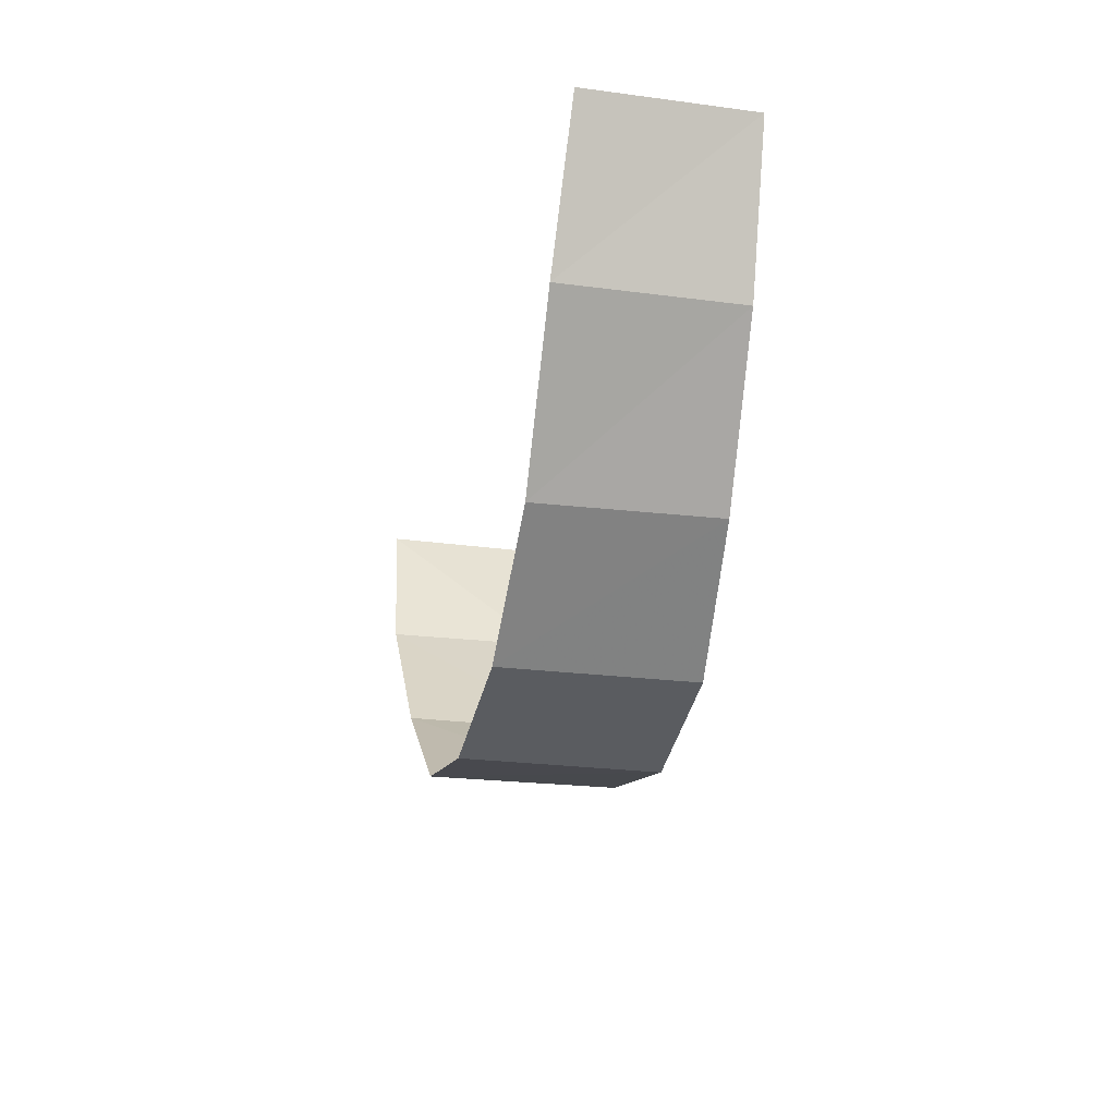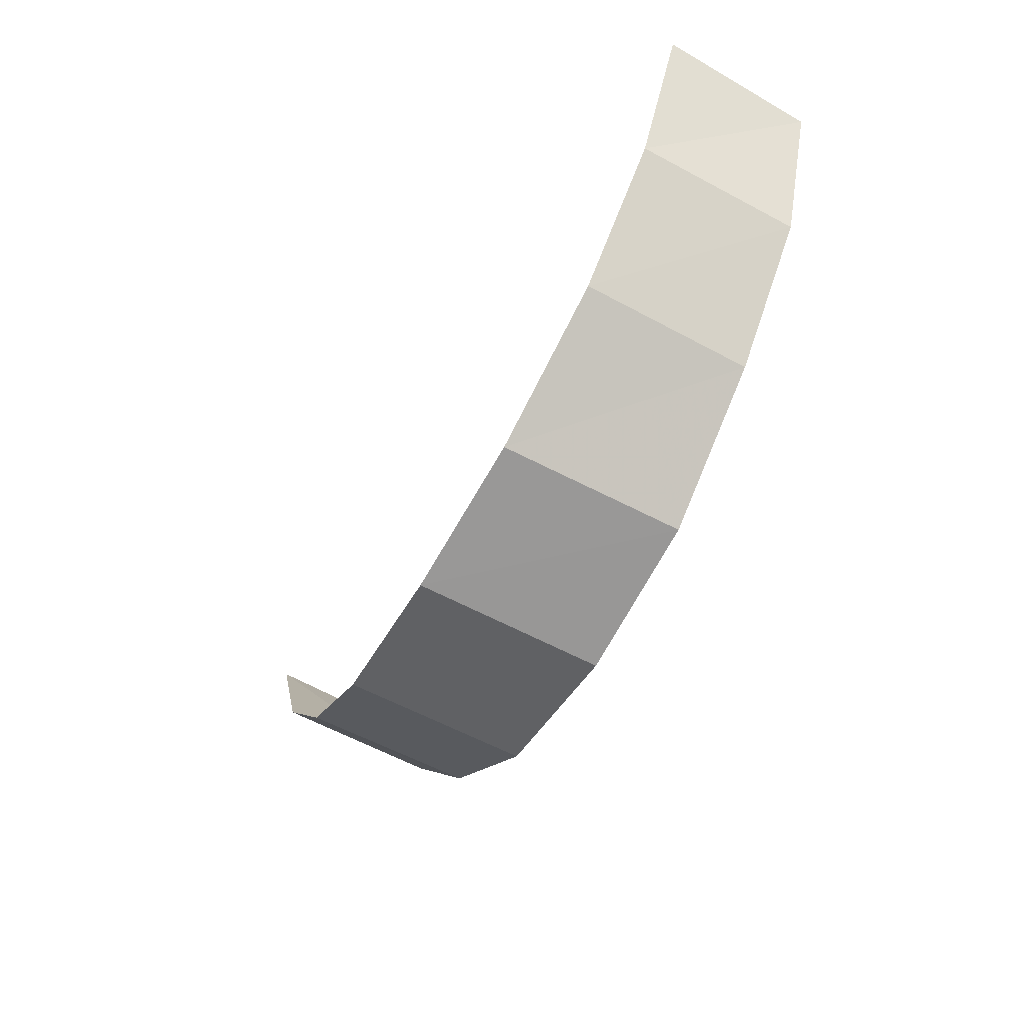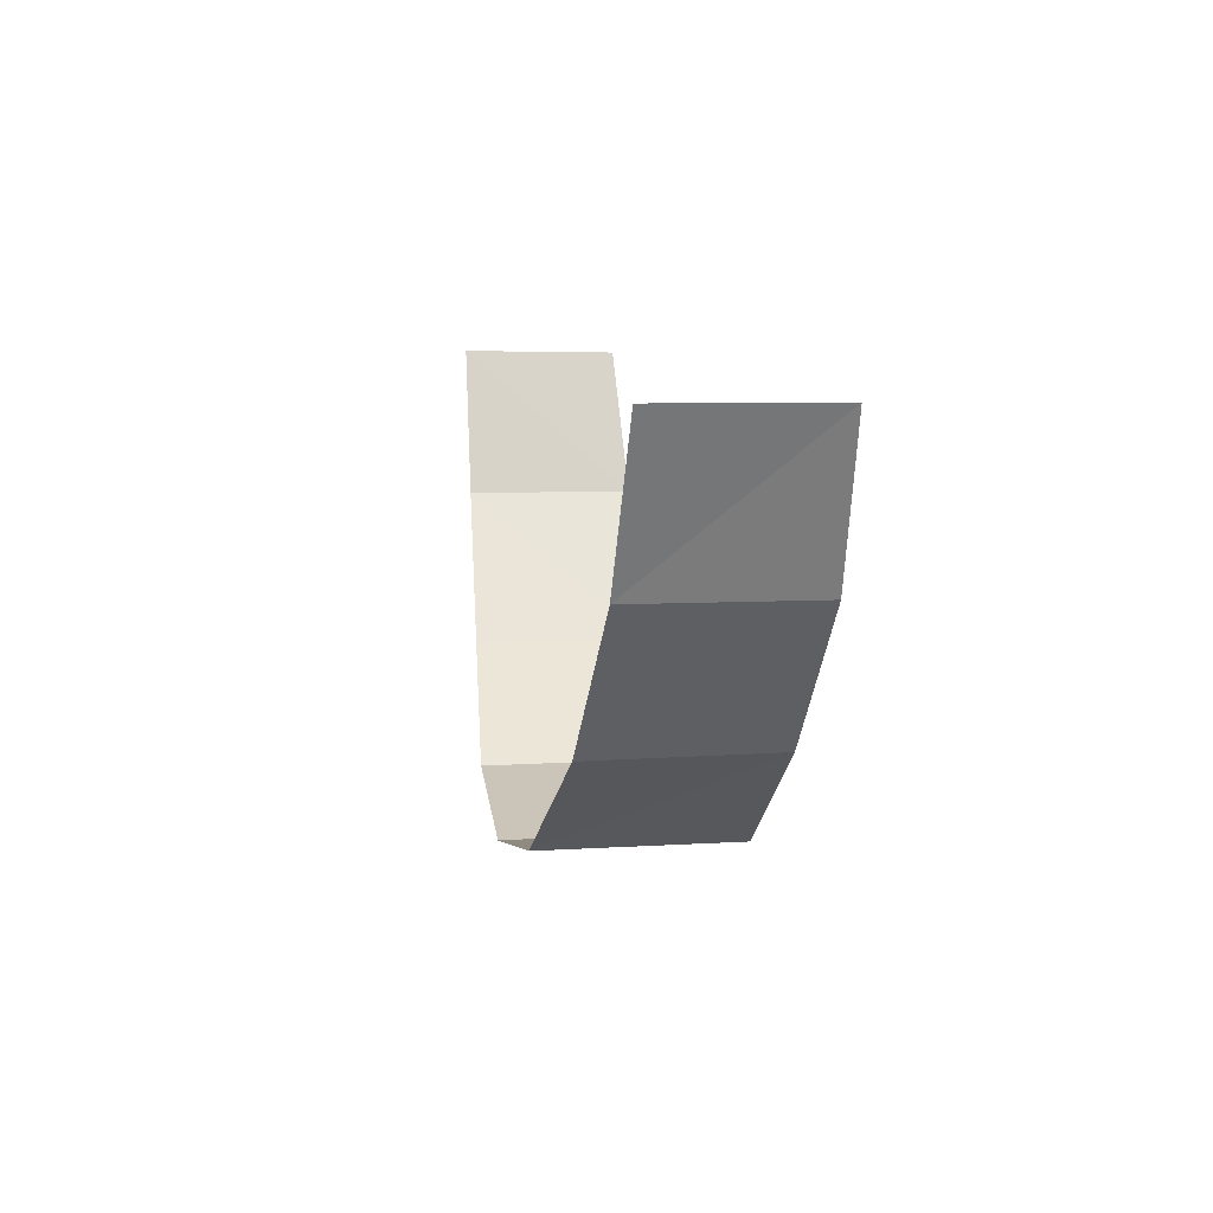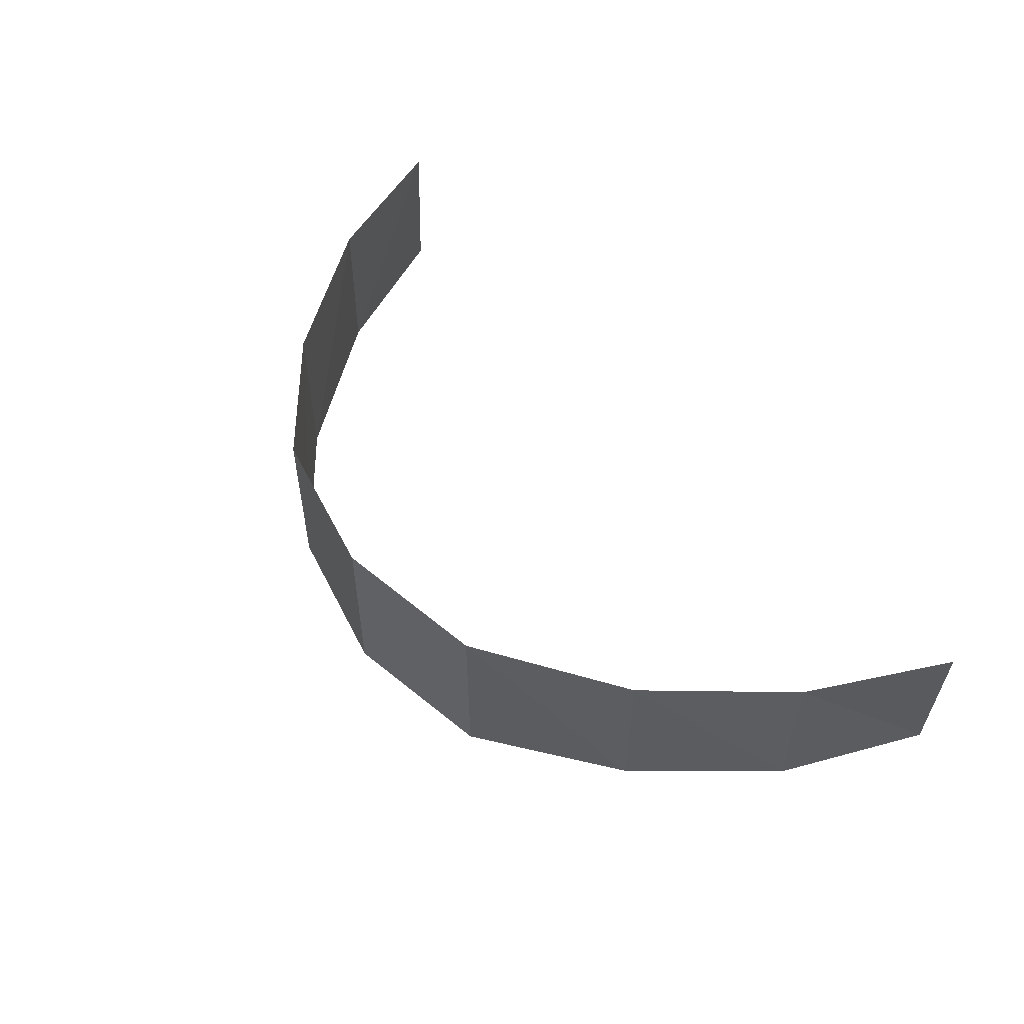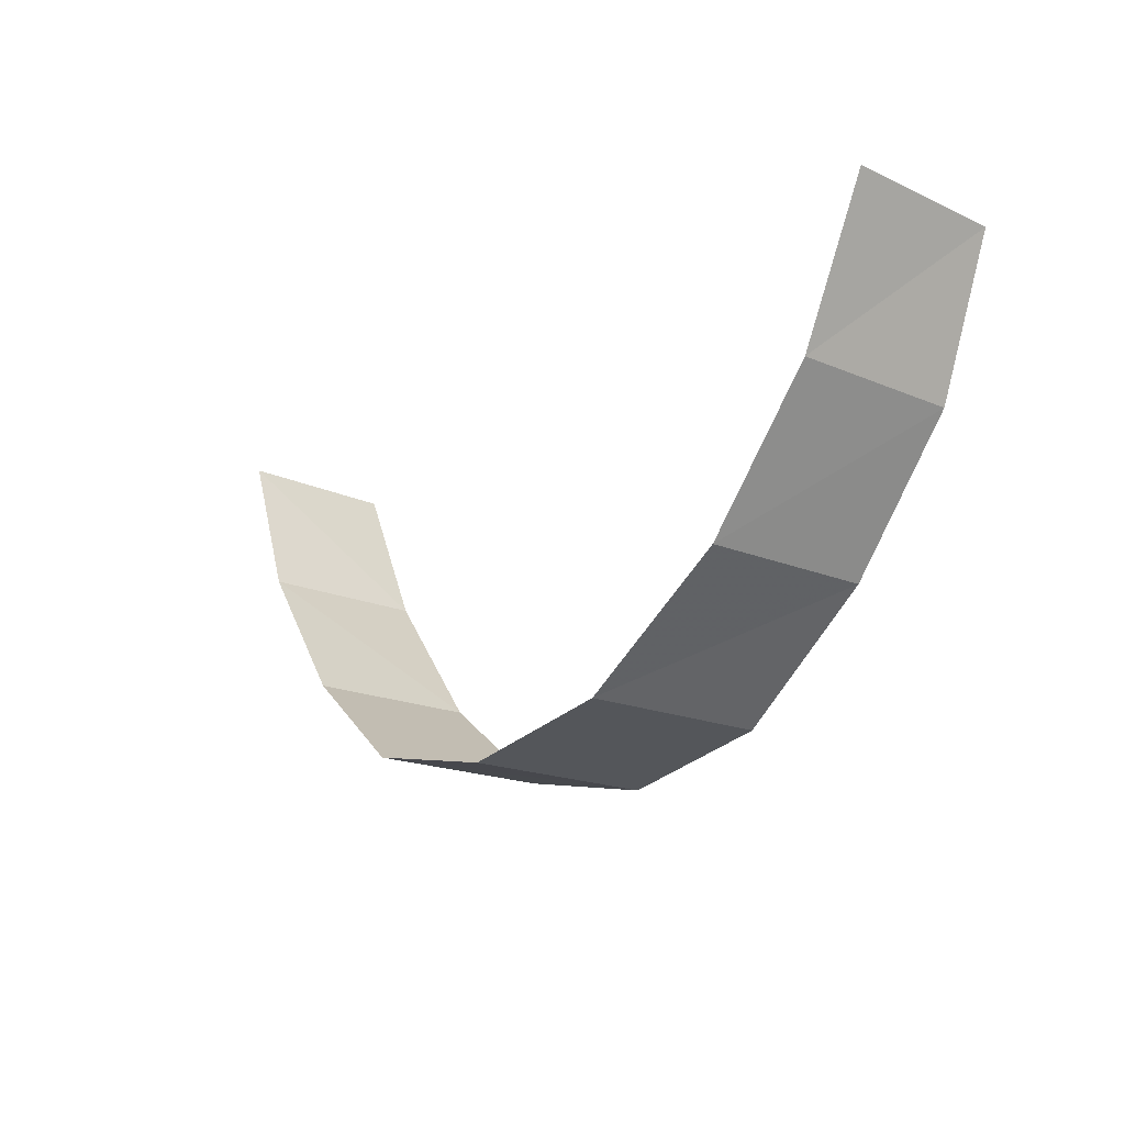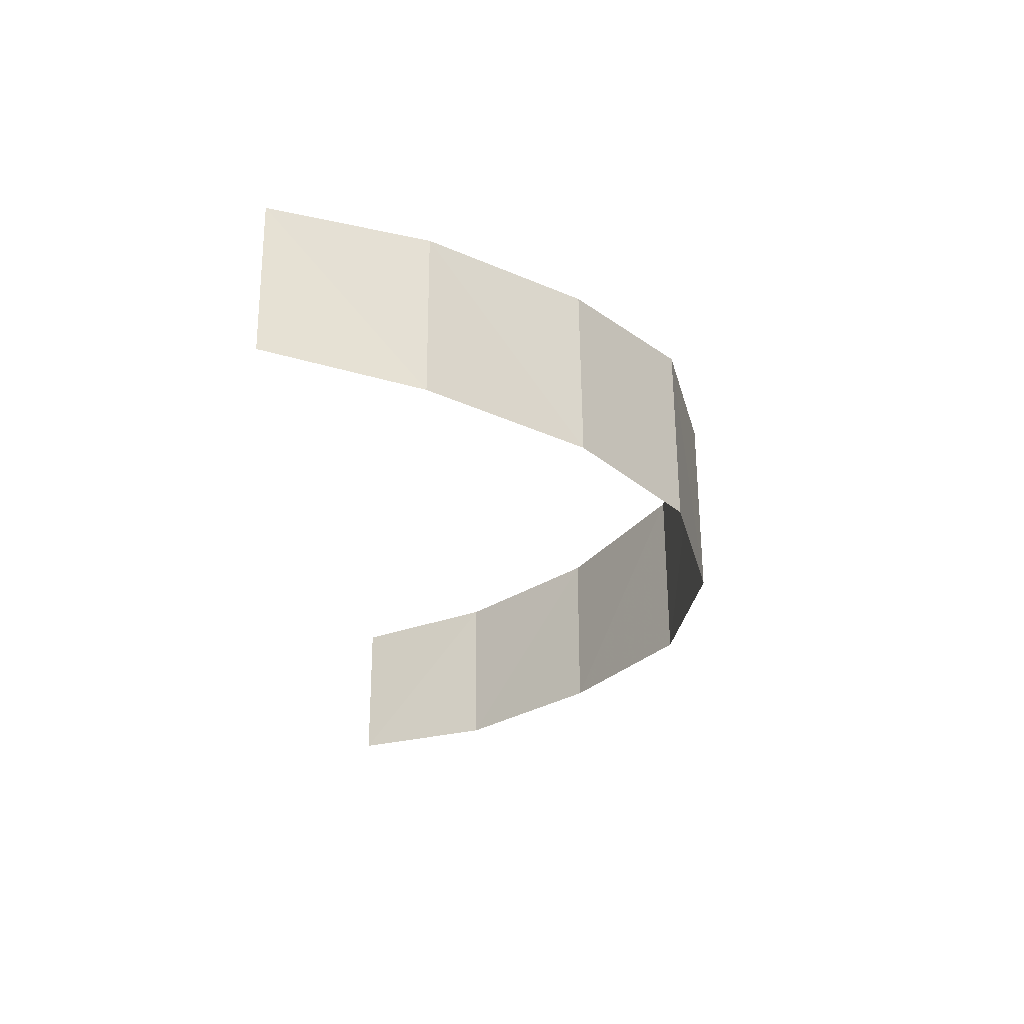
<metadata>
{"format":"obj","ext":"obj","renderer":"f3d","projection":"perspective","resolution":1024,"background":"white","views":[{"elev":-23.3,"azim":77.0,"up":"+Z"},{"elev":-58.4,"azim":-119.2,"up":"+Z"},{"elev":8.7,"azim":-100.6,"up":"+Z"},{"elev":54.7,"azim":-128.0,"up":"+Y"},{"elev":-17.9,"azim":-129.6,"up":"+Z"},{"elev":-29.6,"azim":92.2,"up":"+Y"}]}
</metadata>
<code>
v 434.9 741.7 -155.6
v 443.8 765.2 -176.4
v 522.9 741.5 -210.6
v 541.3 766.5 -196.4
v 458.4 741.5 -195.8
v 500.3 741.5 -215.3
v 566 741.7 -155.8
v 565.6 764.6 -155.4
v 500.2 769.1 -215.3
v 478.1 768.5 -210.9
v 458.4 766.6 -195.8
v 443.7 740.9 -176.5
v 522.9 768.3 -210.6
v 557.2 740.8 -176.5
v 434.2 764.7 -155.4
v 557.1 765.1 -176.3
v 477.8 741.6 -210.9
v 541 741.6 -196.7
f 7 14 8
f 8 14 16
f 14 18 16
f 16 18 4
f 18 3 4
f 4 3 13
f 3 6 13
f 13 6 9
f 6 17 9
f 9 17 10
f 17 5 10
f 10 5 11
f 5 12 11
f 11 12 2
f 12 1 2
f 2 1 15

</code>
